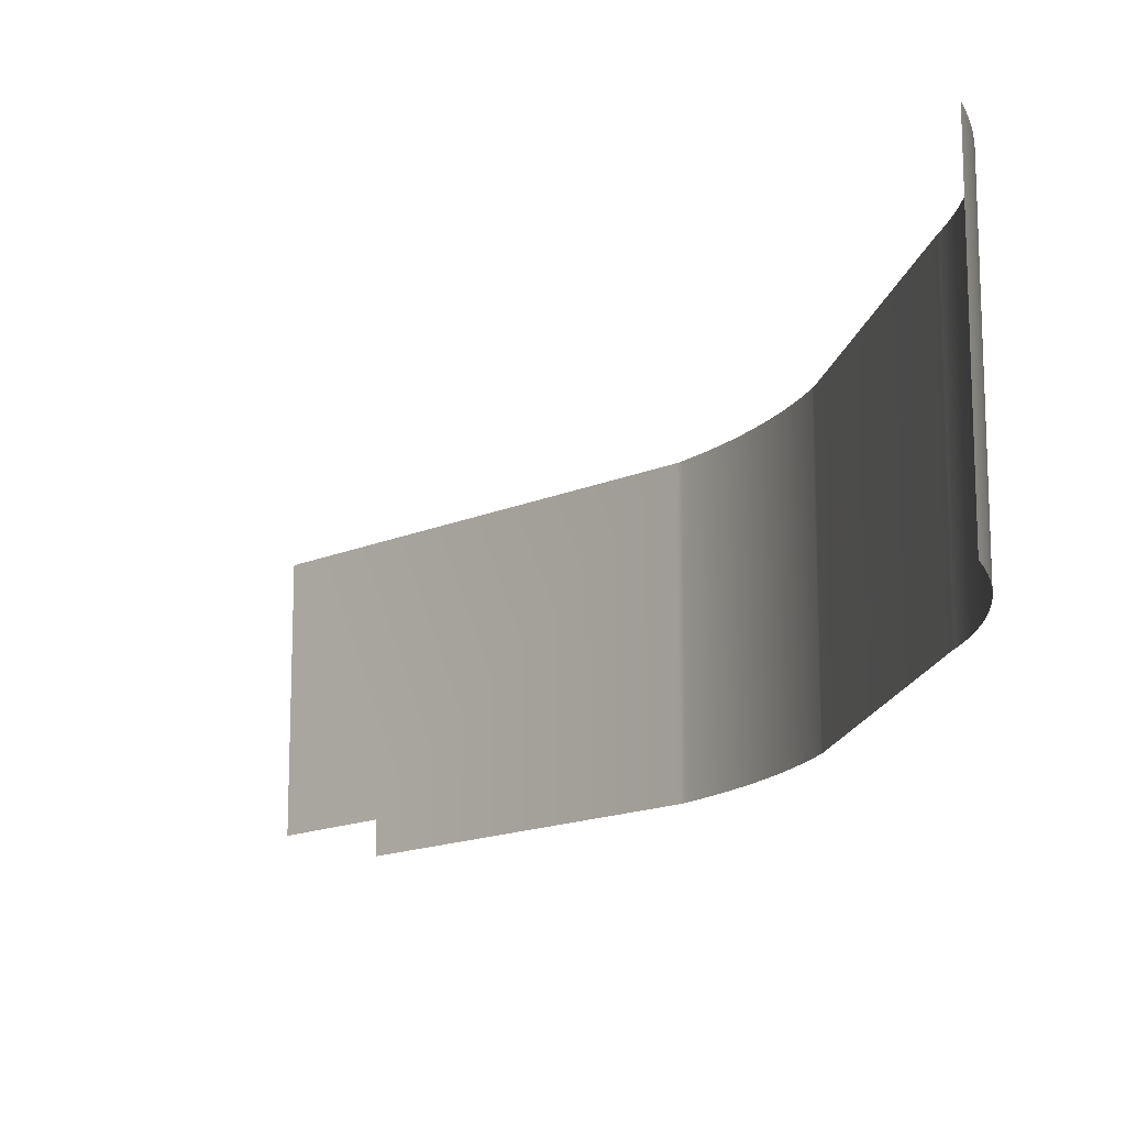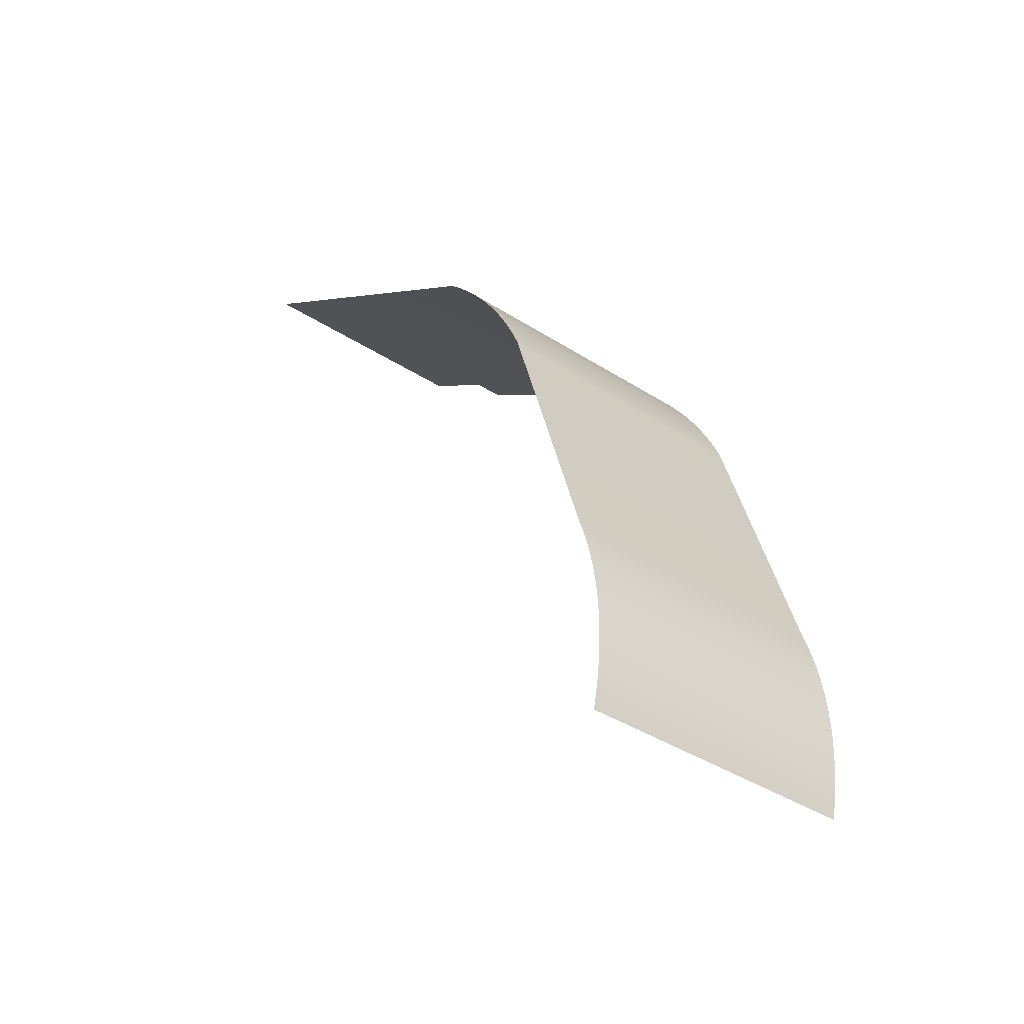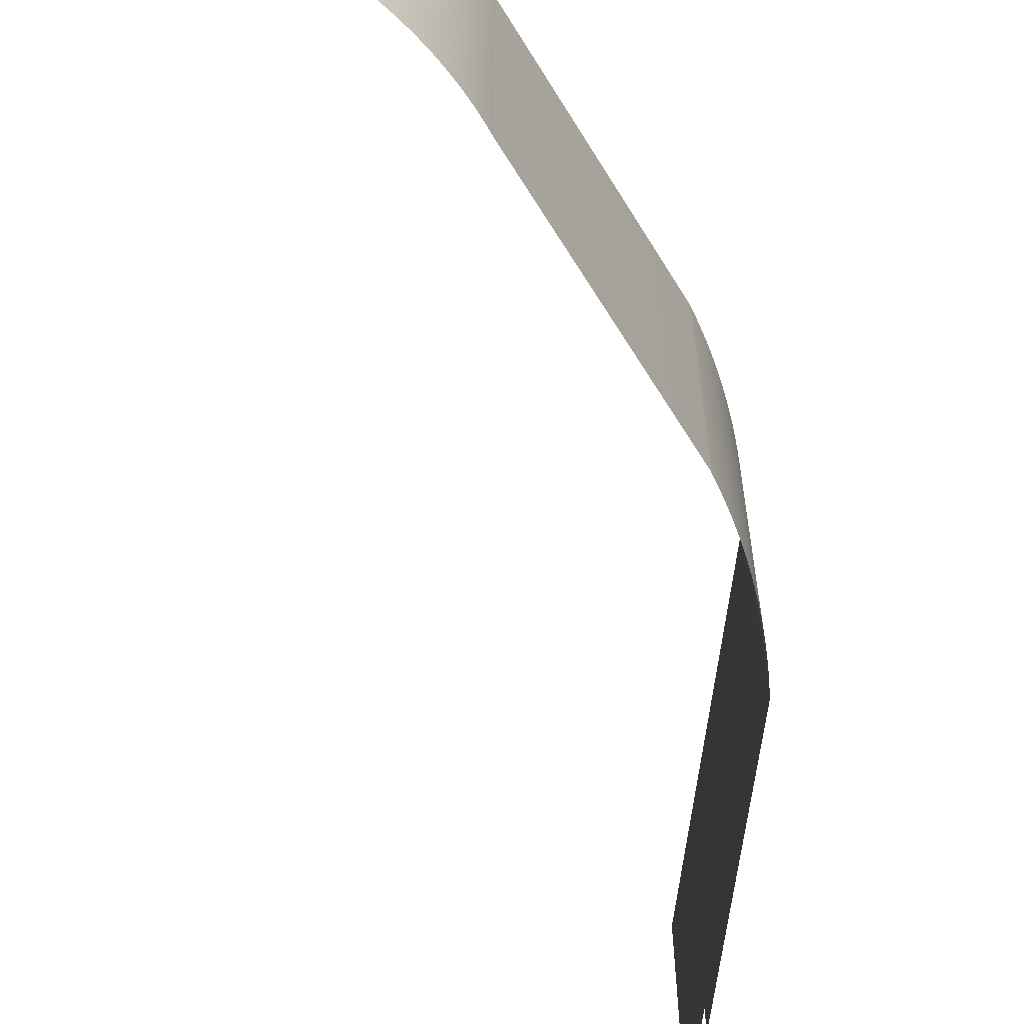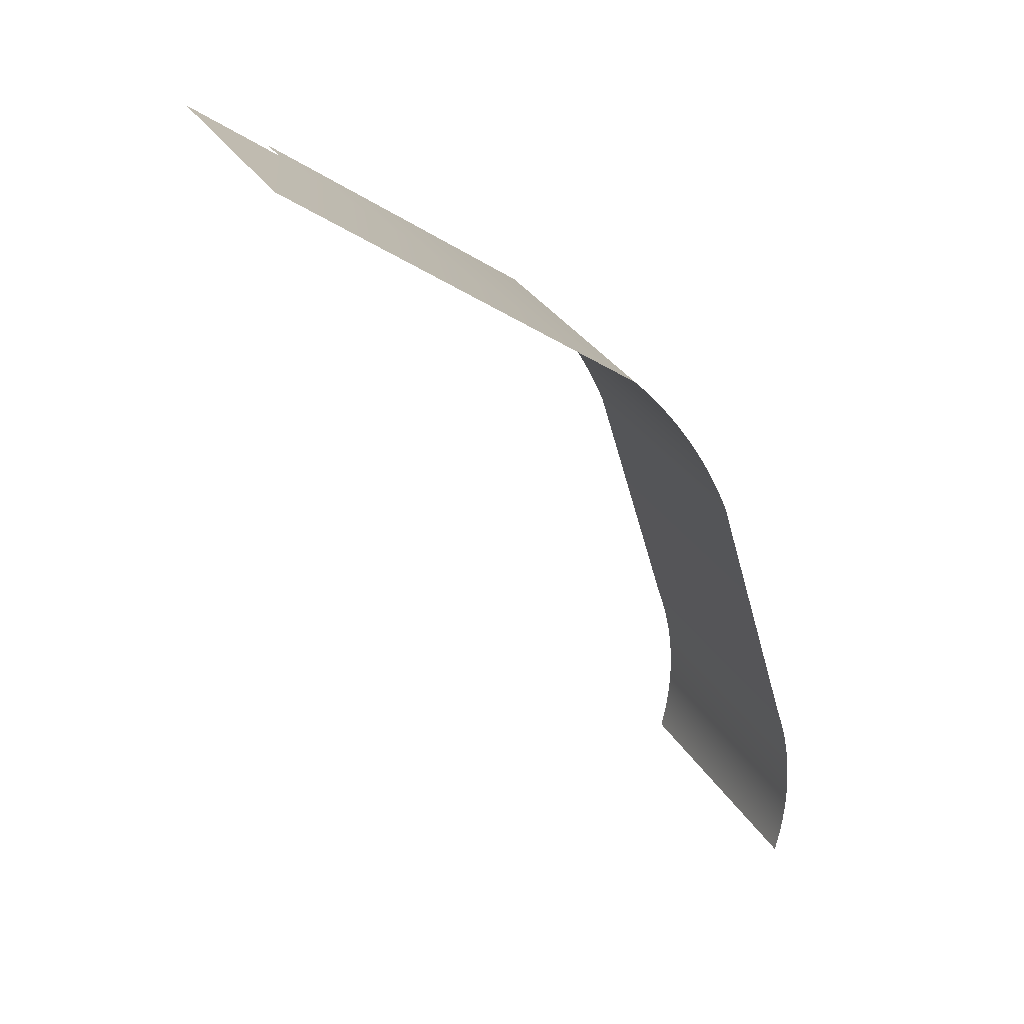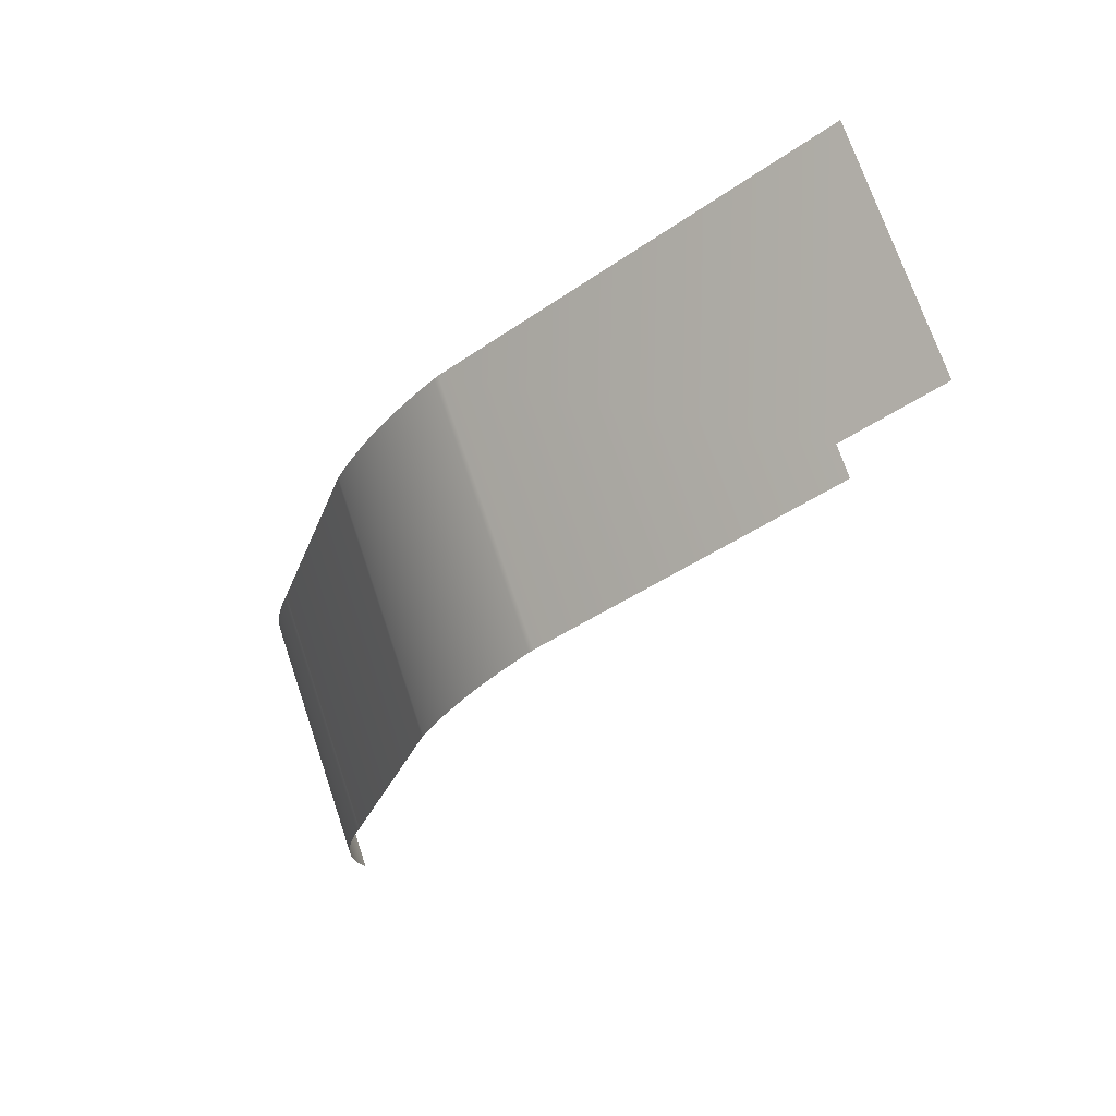
<metadata>
{"format":"obj","ext":"obj","renderer":"f3d","projection":"perspective","resolution":1024,"background":"white","views":[{"elev":-15.8,"azim":6.2,"up":"+Z"},{"elev":-39.9,"azim":51.6,"up":"+Y"},{"elev":-59.6,"azim":47.8,"up":"+Z"},{"elev":30.6,"azim":-25.7,"up":"+Y"},{"elev":71.6,"azim":161.3,"up":"+Y"}]}
</metadata>
<code>
g CALQUE_ARCHICADE_2_MTL237AA710D PEINTURE-06SHAPE_2_MTL237AA710D FLAT_PART
v -163.2 14.81 25
v -167.8 13.56 25
v -167.8 13.56 3.1
v -163.2 14.81 3.1
v -151.7 37.34 25
v -163.2 14.81 25
v -163.2 14.81 3.1
v -151.7 37.34 3.1
v -168.6 90.52 25
v -197.2 111.3 25
v -227.7 43.06 25
v -167.8 13.56 25
v -163.2 14.81 25
v -151.7 37.34 25
v -151.6 37.6 25
v -151.5 38.12 25
v -151.4 38.64 25
v -151.3 39.16 25
v -151.2 39.69 25
v -151.2 40.22 25
v -151.1 40.75 25
v -151 41.28 25
v -151 41.81 25
v -151 42.34 25
v -150.9 42.88 25
v -150.9 43.41 25
v -150.9 43.94 25
v -150.9 44.48 25
v -150.9 45.01 25
v -151 45.54 25
v -151 46.07 25
v -151 46.61 25
v -151.1 47.14 25
v -151.2 47.67 25
v -151.2 48.19 25
v -151.3 48.72 25
v -151.4 49.25 25
v -151.5 49.77 25
v -151.6 50.29 25
v -151.8 50.81 25
v -151.9 51.33 25
v -152 51.84 25
v -152.2 52.35 25
v -152.3 52.86 25
v -152.5 53.36 25
v -152.6 53.52 25
v -159.5 76.7 25
v -159.7 77 25
v -159.9 77.61 25
v -160.2 78.21 25
v -160.5 78.81 25
v -160.8 79.4 25
v -161 79.99 25
v -161.3 80.57 25
v -161.7 81.15 25
v -162 81.72 25
v -162.3 82.29 25
v -162.6 82.86 25
v -163 83.42 25
v -163.3 83.97 25
v -163.7 84.52 25
v -164.1 85.06 25
v -164.5 85.6 25
v -164.8 86.13 25
v -165.2 86.66 25
v -165.6 87.18 25
v -166.1 87.69 25
v -166.5 88.2 25
v -166.9 88.7 25
v -167.3 89.19 25
v -167.8 89.68 25
v -168.2 90.16 25
v -167.8 13.56 25
v -227.7 43.06 25
v -227.7 43.06 3.1
v -167.8 13.56 3.1
v -227.7 43.06 3.1
v -197.3 111.1 3.1
v -192.6 107.9 3.1
v -190.1 106.2 3.1
v -168.6 90.52 3.1
v -168.2 90.16 3.1
v -167.8 89.68 3.1
v -167.3 89.19 3.1
v -166.9 88.7 3.1
v -166.5 88.2 3.1
v -166.1 87.69 3.1
v -165.6 87.18 3.1
v -165.2 86.66 3.1
v -164.8 86.13 3.1
v -164.5 85.6 3.1
v -164.1 85.06 3.1
v -163.7 84.52 3.1
v -163.3 83.97 3.1
v -163 83.42 3.1
v -162.6 82.86 3.1
v -162.3 82.29 3.1
v -162 81.72 3.1
v -161.7 81.15 3.1
v -161.3 80.57 3.1
v -161 79.99 3.1
v -160.8 79.4 3.1
v -160.5 78.81 3.1
v -160.2 78.21 3.1
v -159.9 77.61 3.1
v -159.7 77 3.1
v -159.5 76.7 3.1
v -152.6 53.52 3.1
v -152.5 53.36 3.1
v -152.3 52.86 3.1
v -152.2 52.35 3.1
v -152 51.84 3.1
v -151.9 51.33 3.1
v -151.8 50.81 3.1
v -151.6 50.29 3.1
v -151.5 49.77 3.1
v -151.4 49.25 3.1
v -151.3 48.72 3.1
v -151.2 48.19 3.1
v -151.2 47.67 3.1
v -151.1 47.14 3.1
v -151 46.61 3.1
v -151 46.07 3.1
v -151 45.54 3.1
v -150.9 45.01 3.1
v -150.9 44.48 3.1
v -150.9 43.94 3.1
v -150.9 43.41 3.1
v -150.9 42.88 3.1
v -151 42.34 3.1
v -151 41.81 3.1
v -151 41.28 3.1
v -151.1 40.75 3.1
v -151.2 40.22 3.1
v -151.2 39.69 3.1
v -151.3 39.16 3.1
v -151.4 38.64 3.1
v -151.5 38.12 3.1
v -151.6 37.6 3.1
v -151.7 37.34 3.1
v -163.2 14.81 3.1
v -167.8 13.56 3.1
v -197.2 111.3 5.6
v -197.3 111.1 5.6
v -197.3 111.1 3.1
v -227.7 43.06 3.1
v -227.7 43.06 25
v -197.2 111.3 25
f 1 2 3 4
f 5 1 4 8
f 9 10 11
f 72 9 11
f 72 11 2
f 71 72 2
f 70 71 2
f 69 70 2
f 68 69 2
f 67 68 2
f 66 67 2
f 65 66 2
f 64 65 2
f 63 64 2
f 62 63 2
f 61 62 2
f 60 61 2
f 60 2 1
f 59 60 1
f 58 59 1
f 57 58 1
f 56 57 1
f 55 56 1
f 54 55 1
f 53 54 1
f 52 53 1
f 51 52 1
f 50 51 1
f 49 50 1
f 48 49 1
f 47 48 1
f 46 47 1
f 45 46 1
f 44 45 1
f 43 44 1
f 42 43 1
f 41 42 1
f 40 41 1
f 40 1 5
f 40 5 15
f 39 40 15
f 39 15 16
f 38 39 16
f 38 16 17
f 37 38 17
f 37 17 18
f 36 37 18
f 36 18 19
f 35 36 19
f 35 19 20
f 34 35 20
f 34 20 21
f 33 34 21
f 33 21 22
f 32 33 22
f 32 22 23
f 31 32 23
f 31 23 24
f 30 31 24
f 30 24 25
f 29 30 25
f 28 29 25
f 28 25 26
f 27 28 26
f 2 11 75 3
f 75 78 79
f 75 79 80
f 75 80 81
f 75 81 82
f 3 75 82
f 3 82 83
f 3 83 84
f 3 84 85
f 3 85 86
f 3 86 87
f 3 87 88
f 3 88 89
f 3 89 90
f 3 90 91
f 3 91 92
f 3 92 93
f 3 93 94
f 4 3 94
f 4 94 95
f 4 95 96
f 4 96 97
f 4 97 98
f 4 98 99
f 4 99 100
f 4 100 101
f 4 101 102
f 4 102 103
f 4 103 104
f 4 104 105
f 4 105 106
f 4 106 107
f 4 107 108
f 4 108 109
f 4 109 110
f 4 110 111
f 4 111 112
f 4 112 113
f 4 113 114
f 8 4 114
f 139 8 114
f 139 114 115
f 138 139 115
f 138 115 116
f 137 138 116
f 137 116 117
f 136 137 117
f 136 117 118
f 135 136 118
f 135 118 119
f 134 135 119
f 134 119 120
f 133 134 120
f 133 120 121
f 132 133 121
f 132 121 122
f 131 132 122
f 131 122 123
f 130 131 123
f 130 123 124
f 129 130 124
f 129 124 125
f 128 129 125
f 128 125 126
f 127 128 126
f 11 10 143
f 11 143 144
f 75 11 144
f 75 144 78
g CALQUE_ARCHICADCEE8EAEE9408B4A1 ENDUIT_-_PL_TRECEE8EAEE9408B4A1
v -197.3 111.1 5.6
v -192.6 107.9 5.6
v -192.6 107.9 3.1
v -197.3 111.1 3.1
v -190.1 106.2 3.1
v -192.6 107.9 3.1
v -192.6 107.9 5.6
v -190.1 106.2 5.6
v -190.1 106.2 5.6
v -192.6 107.9 5.6
v -197.3 111.1 5.6
v -197.2 111.3 5.6
f 149 150 151 152
f 153 151 150 156
f 150 149 160
f 156 150 160
g CALQUE_ARCHICAD32E7EC1121713C5D PEINTURE-06C8AF32E7EC1121713C5D SMOOTH_PART
v -151.6 37.6 25
v -151.7 37.34 25
v -151.7 37.34 3.1
v -151.6 37.6 3.1
v -151.5 38.12 25
v -151.6 37.6 25
v -151.6 37.6 3.1
v -151.5 38.12 3.1
v -151.4 38.64 25
v -151.5 38.12 25
v -151.5 38.12 3.1
v -151.4 38.64 3.1
v -151.3 39.16 25
v -151.4 38.64 25
v -151.4 38.64 3.1
v -151.3 39.16 3.1
v -151.2 39.69 25
v -151.3 39.16 25
v -151.3 39.16 3.1
v -151.2 39.69 3.1
v -151.2 40.22 25
v -151.2 39.69 25
v -151.2 39.69 3.1
v -151.2 40.22 3.1
v -151.1 40.75 25
v -151.2 40.22 25
v -151.2 40.22 3.1
v -151.1 40.75 3.1
v -151 41.28 25
v -151.1 40.75 25
v -151.1 40.75 3.1
v -151 41.28 3.1
v -151 41.81 25
v -151 41.28 25
v -151 41.28 3.1
v -151 41.81 3.1
v -151 42.34 25
v -151 41.81 25
v -151 41.81 3.1
v -151 42.34 3.1
v -150.9 42.88 25
v -151 42.34 25
v -151 42.34 3.1
v -150.9 42.88 3.1
v -150.9 43.41 25
v -150.9 42.88 25
v -150.9 42.88 3.1
v -150.9 43.41 3.1
v -150.9 43.94 25
v -150.9 43.41 25
v -150.9 43.41 3.1
v -150.9 43.94 3.1
v -150.9 44.48 25
v -150.9 43.94 25
v -150.9 43.94 3.1
v -150.9 44.48 3.1
v -150.9 45.01 25
v -150.9 44.48 25
v -150.9 44.48 3.1
v -150.9 45.01 3.1
v -151 45.54 25
v -150.9 45.01 25
v -150.9 45.01 3.1
v -151 45.54 3.1
v -151 46.07 25
v -151 45.54 25
v -151 45.54 3.1
v -151 46.07 3.1
v -151 46.61 25
v -151 46.07 25
v -151 46.07 3.1
v -151 46.61 3.1
v -151.1 47.14 25
v -151 46.61 25
v -151 46.61 3.1
v -151.1 47.14 3.1
v -151.2 47.67 25
v -151.1 47.14 25
v -151.1 47.14 3.1
v -151.2 47.67 3.1
v -151.2 48.19 25
v -151.2 47.67 25
v -151.2 47.67 3.1
v -151.2 48.19 3.1
v -151.3 48.72 25
v -151.2 48.19 25
v -151.2 48.19 3.1
v -151.3 48.72 3.1
v -151.4 49.25 25
v -151.3 48.72 25
v -151.3 48.72 3.1
v -151.4 49.25 3.1
v -151.5 49.77 25
v -151.4 49.25 25
v -151.4 49.25 3.1
v -151.5 49.77 3.1
v -151.6 50.29 25
v -151.5 49.77 25
v -151.5 49.77 3.1
v -151.6 50.29 3.1
v -151.8 50.81 25
v -151.6 50.29 25
v -151.6 50.29 3.1
v -151.8 50.81 3.1
v -151.9 51.33 25
v -151.8 50.81 25
v -151.8 50.81 3.1
v -151.9 51.33 3.1
v -152 51.84 25
v -151.9 51.33 25
v -151.9 51.33 3.1
v -152 51.84 3.1
v -152.2 52.35 25
v -152 51.84 25
v -152 51.84 3.1
v -152.2 52.35 3.1
v -152.3 52.86 25
v -152.2 52.35 25
v -152.2 52.35 3.1
v -152.3 52.86 3.1
v -152.5 53.36 25
v -152.3 52.86 25
v -152.3 52.86 3.1
v -152.5 53.36 3.1
v -152.6 53.52 25
v -152.5 53.36 25
v -152.5 53.36 3.1
v -152.6 53.52 3.1
v -159.5 76.7 25
v -152.6 53.52 25
v -152.6 53.52 3.1
v -159.5 76.7 3.1
v -159.7 77 25
v -159.5 76.7 25
v -159.5 76.7 3.1
v -159.7 77 3.1
v -159.9 77.61 25
v -159.7 77 25
v -159.7 77 3.1
v -159.9 77.61 3.1
v -160.2 78.21 25
v -159.9 77.61 25
v -159.9 77.61 3.1
v -160.2 78.21 3.1
v -160.5 78.81 25
v -160.2 78.21 25
v -160.2 78.21 3.1
v -160.5 78.81 3.1
v -160.8 79.4 25
v -160.5 78.81 25
v -160.5 78.81 3.1
v -160.8 79.4 3.1
v -161 79.99 25
v -160.8 79.4 25
v -160.8 79.4 3.1
v -161 79.99 3.1
v -161.3 80.57 25
v -161 79.99 25
v -161 79.99 3.1
v -161.3 80.57 3.1
v -161.7 81.15 25
v -161.3 80.57 25
v -161.3 80.57 3.1
v -161.7 81.15 3.1
v -162 81.72 25
v -161.7 81.15 25
v -161.7 81.15 3.1
v -162 81.72 3.1
v -162.3 82.29 25
v -162 81.72 25
v -162 81.72 3.1
v -162.3 82.29 3.1
v -162.6 82.86 25
v -162.3 82.29 25
v -162.3 82.29 3.1
v -162.6 82.86 3.1
v -163 83.42 25
v -162.6 82.86 25
v -162.6 82.86 3.1
v -163 83.42 3.1
v -163.3 83.97 25
v -163 83.42 25
v -163 83.42 3.1
v -163.3 83.97 3.1
v -163.7 84.52 25
v -163.3 83.97 25
v -163.3 83.97 3.1
v -163.7 84.52 3.1
v -164.1 85.06 25
v -163.7 84.52 25
v -163.7 84.52 3.1
v -164.1 85.06 3.1
v -164.5 85.6 25
v -164.1 85.06 25
v -164.1 85.06 3.1
v -164.5 85.6 3.1
v -164.8 86.13 25
v -164.5 85.6 25
v -164.5 85.6 3.1
v -164.8 86.13 3.1
v -165.2 86.66 25
v -164.8 86.13 25
v -164.8 86.13 3.1
v -165.2 86.66 3.1
v -165.6 87.18 25
v -165.2 86.66 25
v -165.2 86.66 3.1
v -165.6 87.18 3.1
v -166.1 87.69 25
v -165.6 87.18 25
v -165.6 87.18 3.1
v -166.1 87.69 3.1
v -166.5 88.2 25
v -166.1 87.69 25
v -166.1 87.69 3.1
v -166.5 88.2 3.1
v -166.9 88.7 25
v -166.5 88.2 25
v -166.5 88.2 3.1
v -166.9 88.7 3.1
v -167.3 89.19 25
v -166.9 88.7 25
v -166.9 88.7 3.1
v -167.3 89.19 3.1
v -167.8 89.68 25
v -167.3 89.19 25
v -167.3 89.19 3.1
v -167.8 89.68 3.1
v -168.2 90.16 25
v -167.8 89.68 25
v -167.8 89.68 3.1
v -168.2 90.16 3.1
v -168.6 90.52 25
v -168.2 90.16 25
v -168.2 90.16 3.1
v -168.6 90.52 3.1
v -190.1 106.2 5.6
v -197.2 111.3 5.6
v -197.2 111.3 25
v -168.6 90.52 25
v -168.6 90.52 3.1
v -190.1 106.2 3.1
f 161 162 163 164
f 165 161 164 168
f 169 165 168 172
f 173 169 172 176
f 177 173 176 180
f 181 177 180 184
f 185 181 184 188
f 189 185 188 192
f 193 189 192 196
f 197 193 196 200
f 201 197 200 204
f 205 201 204 208
f 209 205 208 212
f 213 209 212 216
f 217 213 216 220
f 221 217 220 224
f 225 221 224 228
f 229 225 228 232
f 233 229 232 236
f 237 233 236 240
f 241 237 240 244
f 245 241 244 248
f 249 245 248 252
f 253 249 252 256
f 257 253 256 260
f 261 257 260 264
f 265 261 264 268
f 269 265 268 272
f 273 269 272 276
f 277 273 276 280
f 281 277 280 284
f 285 281 284 288
f 289 285 288 292
f 293 289 292 296
f 297 293 296 300
f 301 297 300 304
f 305 301 304 308
f 309 305 308 312
f 313 309 312 316
f 317 313 316 320
f 321 317 320 324
f 325 321 324 328
f 329 325 328 332
f 333 329 332 336
f 337 333 336 340
f 341 337 340 344
f 345 341 344 348
f 349 345 348 352
f 353 349 352 356
f 357 353 356 360
f 361 357 360 364
f 365 361 364 368
f 369 365 368 372
f 373 369 372 376
f 377 373 376 380
f 381 377 380 384
f 385 381 384 388
f 389 385 388 392
f 393 389 392 396
f 397 398 399
f 397 399 393
f 402 397 396
f 396 397 393

</code>
